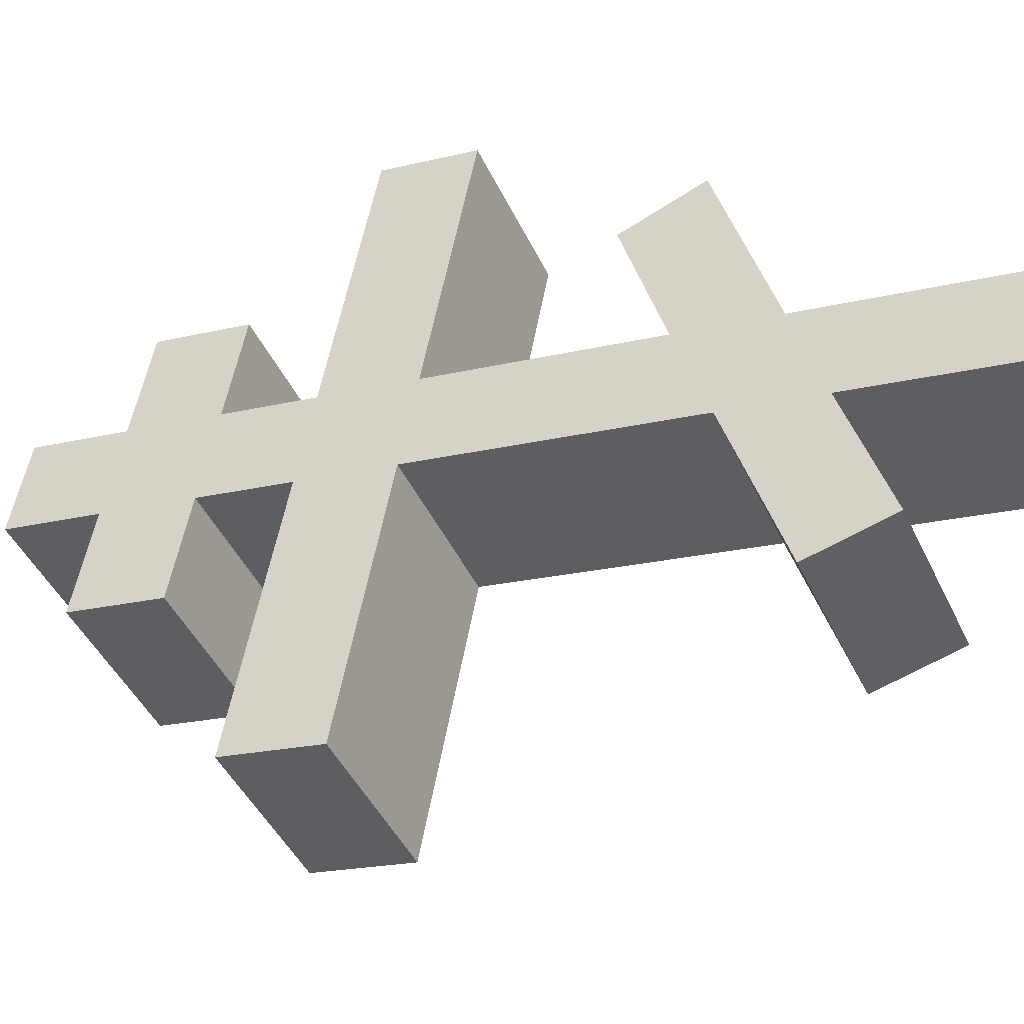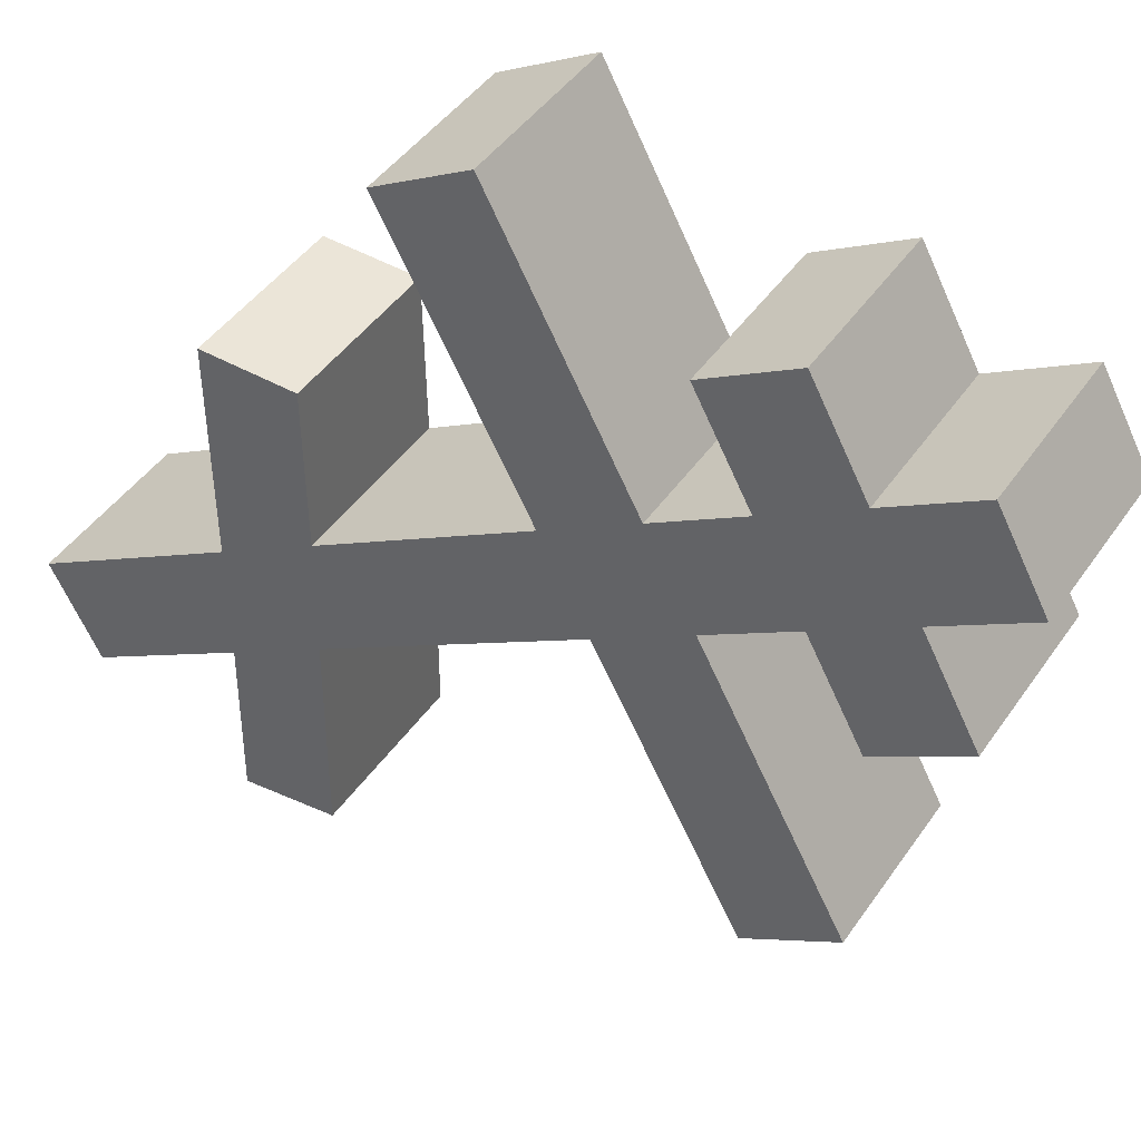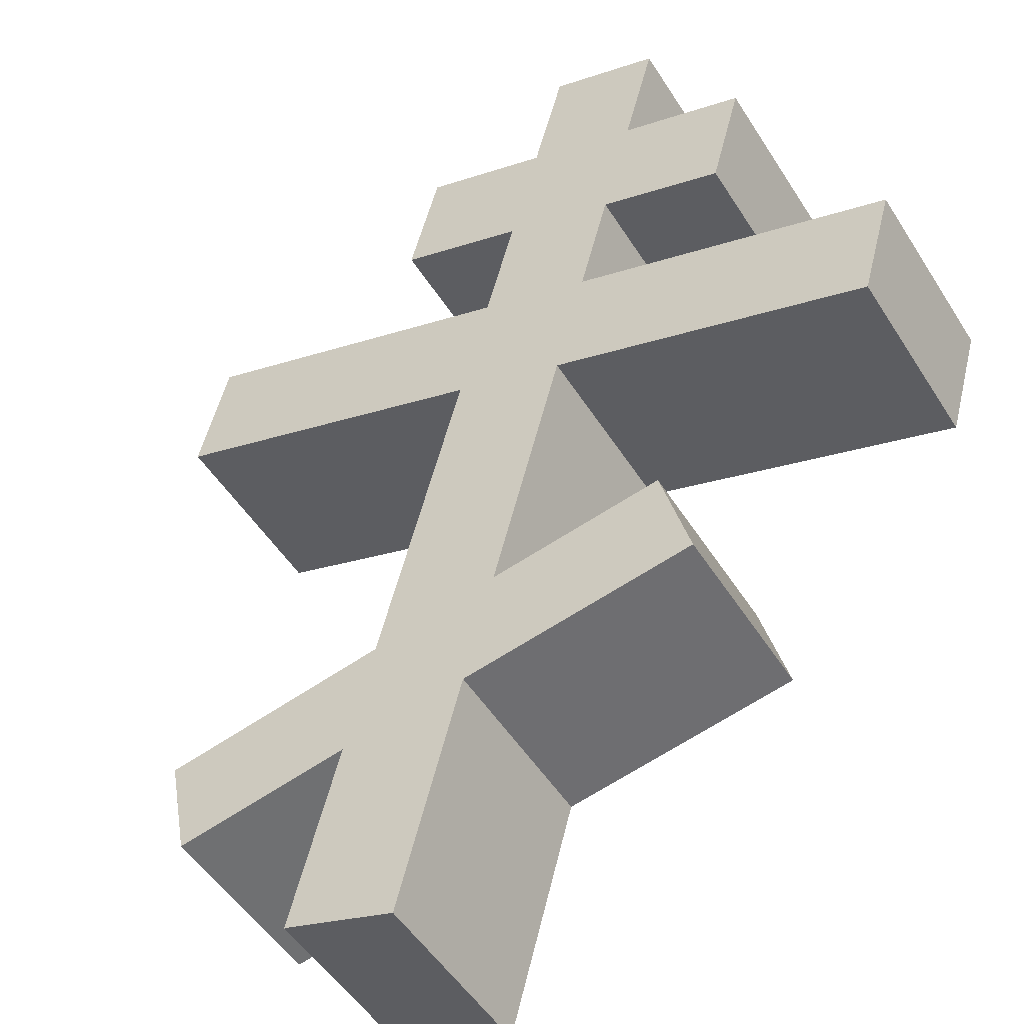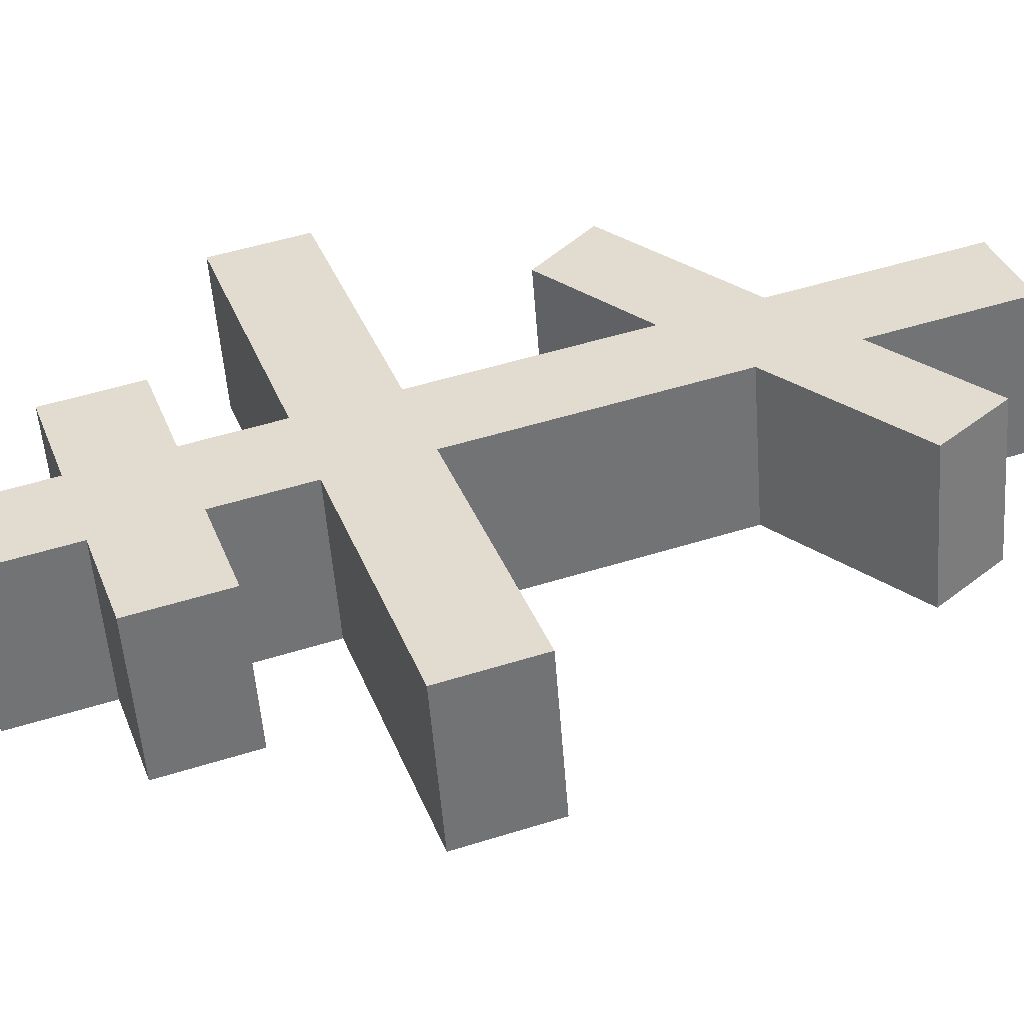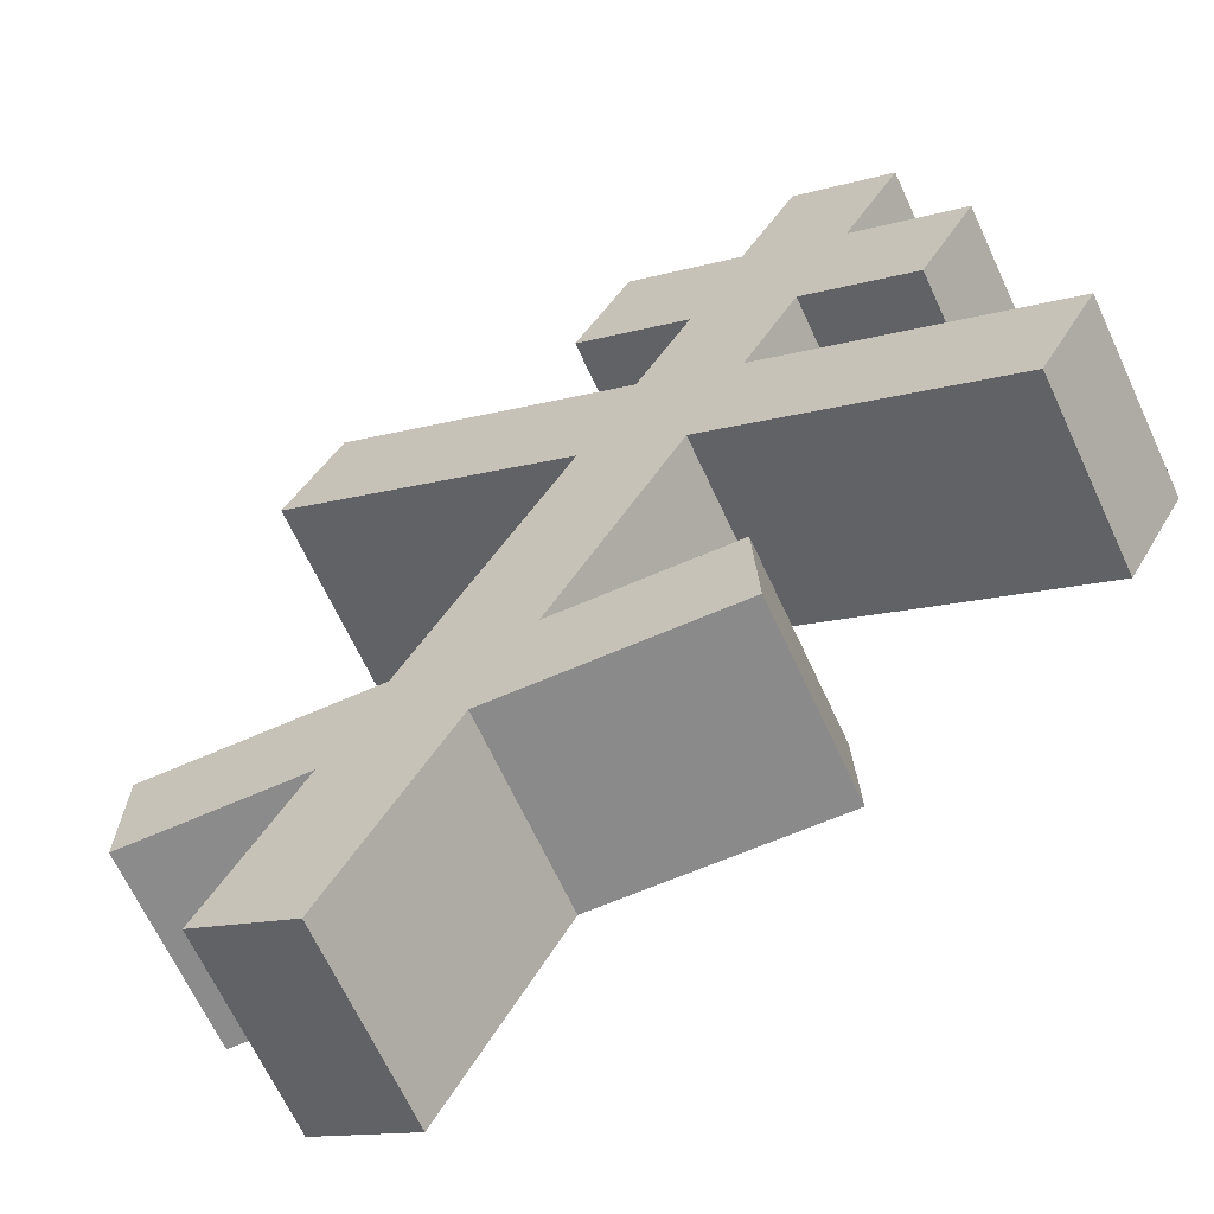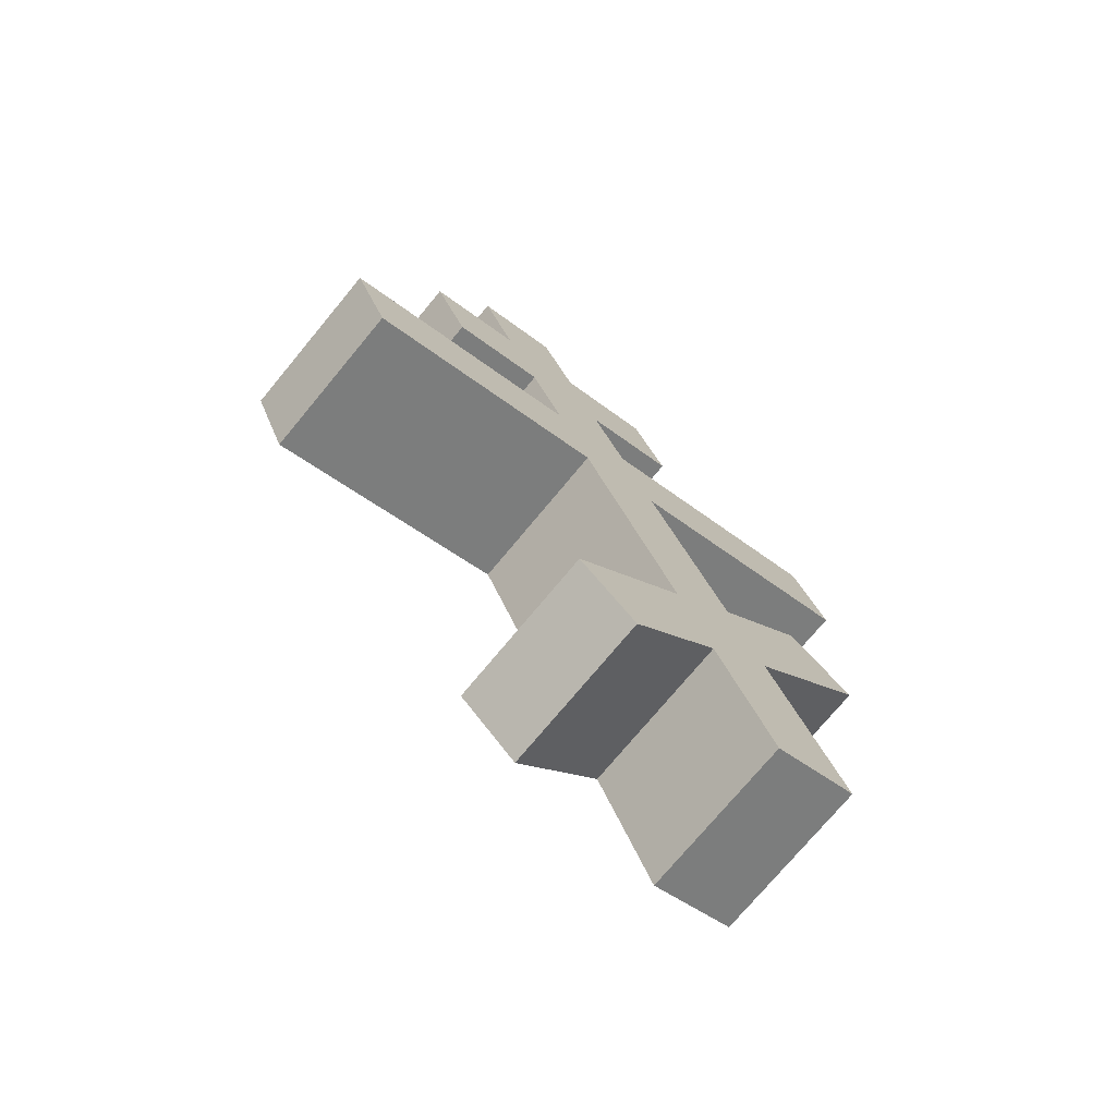
<metadata>
{"format":"obj","ext":"obj","renderer":"f3d","projection":"perspective","resolution":1024,"background":"white","views":[{"elev":16.9,"azim":-57.0,"up":"+Z"},{"elev":-26.4,"azim":140.3,"up":"+Z"},{"elev":64.8,"azim":25.0,"up":"+Z"},{"elev":-0.6,"azim":-91.4,"up":"+Z"},{"elev":54.6,"azim":38.2,"up":"+Z"},{"elev":-66.9,"azim":-76.6,"up":"+Y"}]}
</metadata>
<code>
o Cruz_Orto_Cube.011
v 0.5494 6.11 0.2715
v 0.02065 8.676 -0.4126
v 0.2633 6.153 0.6532
v -0.2655 8.718 -0.03086
v 0.3318 6.024 0.118
v -0.197 8.59 -0.566
v 0.04568 6.067 0.4997
v -0.4831 8.633 -0.1843
v 0.07684 8.403 -0.3399
v -0.2092 8.446 0.04188
v -0.4268 8.36 -0.1116
v -0.1408 8.317 -0.4933
v -0.154 8.178 0.1133
v -0.3717 8.092 -0.04017
v -0.08558 8.049 -0.4219
v 0.132 8.135 -0.2684
v 0.3793 8.232 -0.09412
v 0.3241 8.5 -0.1655
v -0.6735 8.263 -0.2855
v -0.3874 8.22 -0.6673
v 0.03798 8.543 0.2162
v 0.09318 8.275 0.2876
v -0.6183 7.995 -0.2141
v -0.3322 7.952 -0.5958
v -0.0994 7.913 0.184
v -0.317 7.827 0.0305
v -0.03094 7.784 -0.3512
v 0.1867 7.87 -0.1978
v -0.04313 7.64 0.2568
v -0.2608 7.554 0.1033
v 0.02533 7.511 -0.2785
v 0.2429 7.597 -0.125
v 0.8844 7.85 0.3274
v 0.8281 8.123 0.2546
v -0.9578 7.574 -0.4214
v -0.6717 7.532 -0.8031
v 0.542 8.166 0.6363
v 0.5983 7.893 0.7091
v -0.9016 7.301 -0.3486
v -0.6155 7.259 -0.7303
v 0.08708 7.008 0.4252
v -0.1015 6.781 0.3093
v 0.1846 6.739 -0.07242
v 0.3731 6.965 0.04349
v 0.144 6.732 0.4989
v -0.04592 6.512 0.3812
v 0.2402 6.469 -0.000521
v 0.4301 6.689 0.1171
v 0.7839 7.099 0.3363
v 0.4978 7.142 0.718
v 0.6341 7.267 0.2052
v 0.3481 7.31 0.5869
v -0.4301 6.389 0.1071
v -0.144 6.346 -0.2746
v -0.3032 6.204 0.2229
v -0.01711 6.161 -0.1588
f 9 2 4 10
f 10 4 8 11
f 11 8 6 12
f 12 6 2 9
f 3 7 5 1
f 8 4 2 6
f 15 12 9 16
f 14 11 19 23
f 13 10 11 14
f 16 9 18 17
f 28 16 13 25
f 25 13 14 26
f 26 14 15 27
f 27 15 16 28
f 23 19 20 24
f 17 18 21 22
f 9 10 21 18
f 11 12 20 19
f 15 14 23 24
f 13 16 17 22
f 12 15 24 20
f 10 13 22 21
f 31 27 28 32
f 26 27 36 35
f 29 25 26 30
f 28 25 37 34
f 44 32 29 41
f 41 29 30 42
f 42 30 31 43
f 43 31 32 44
f 39 35 36 40
f 33 34 37 38
f 31 30 39 40
f 32 28 34 33
f 29 32 33 38
f 27 31 40 36
f 25 29 38 37
f 30 26 35 39
f 47 43 44 48
f 45 41 42 46
f 1 48 45 3
f 3 45 46 7
f 7 46 47 5
f 5 47 48 1
f 44 41 52 51
f 48 44 51 49
f 45 48 49 50
f 41 45 50 52
f 49 51 52 50
f 46 42 53 55
f 42 43 54 53
f 47 46 55 56
f 43 47 56 54
f 54 56 55 53

</code>
